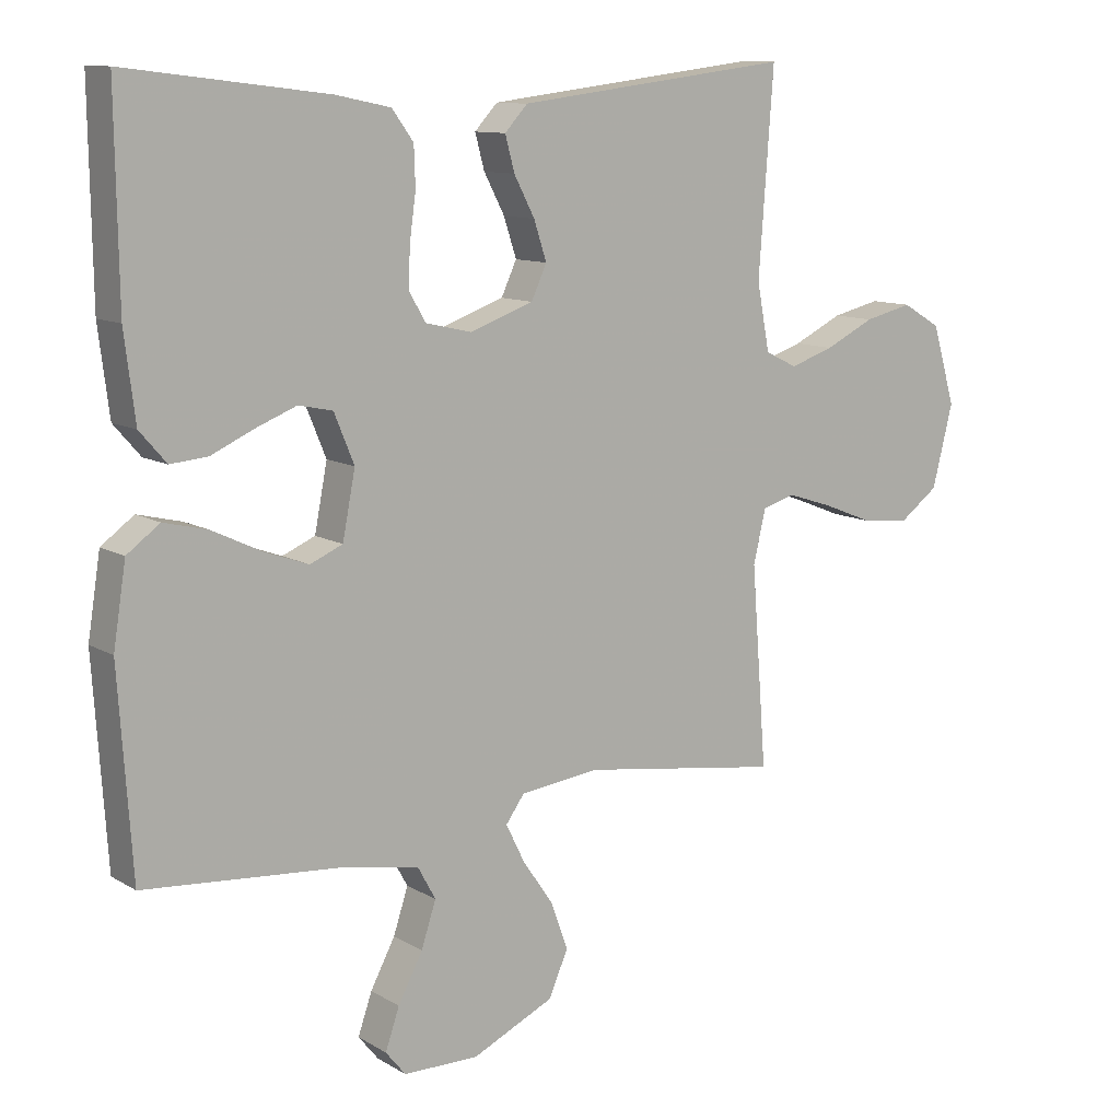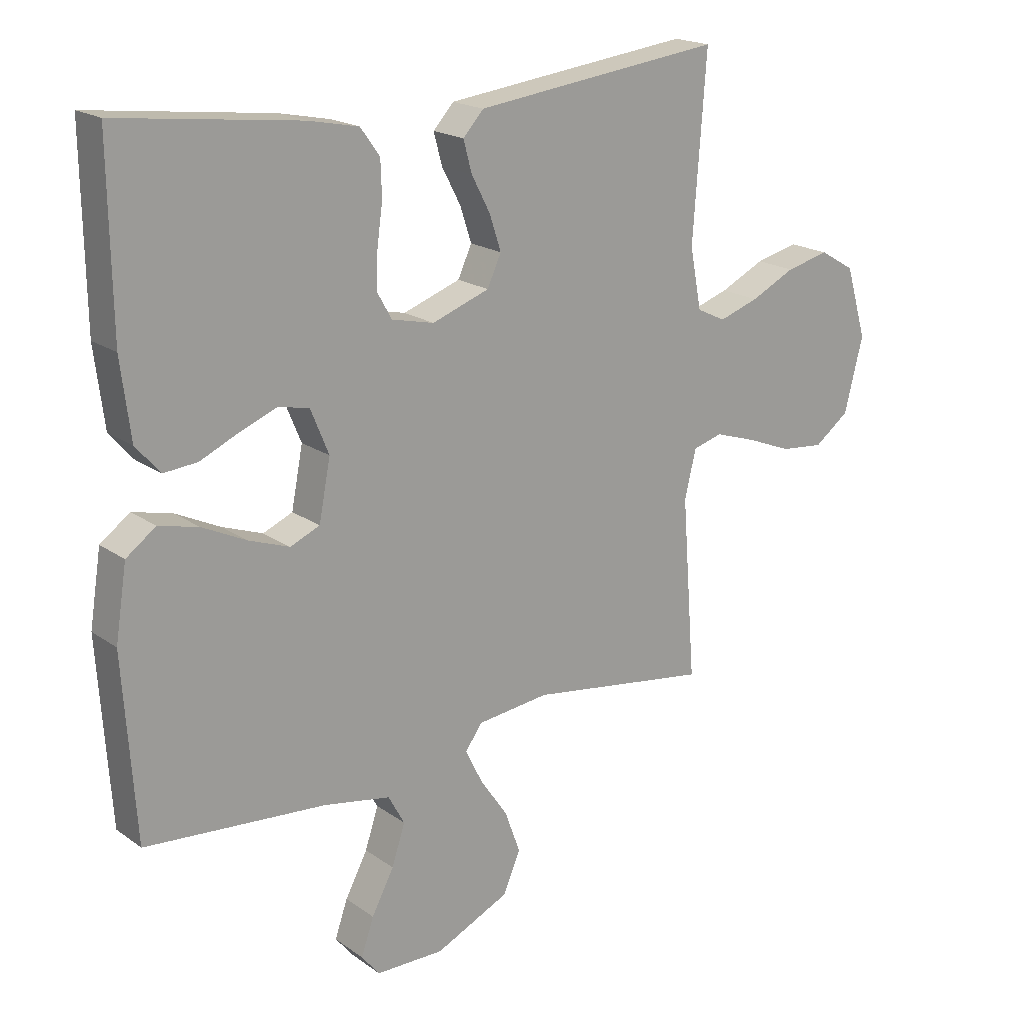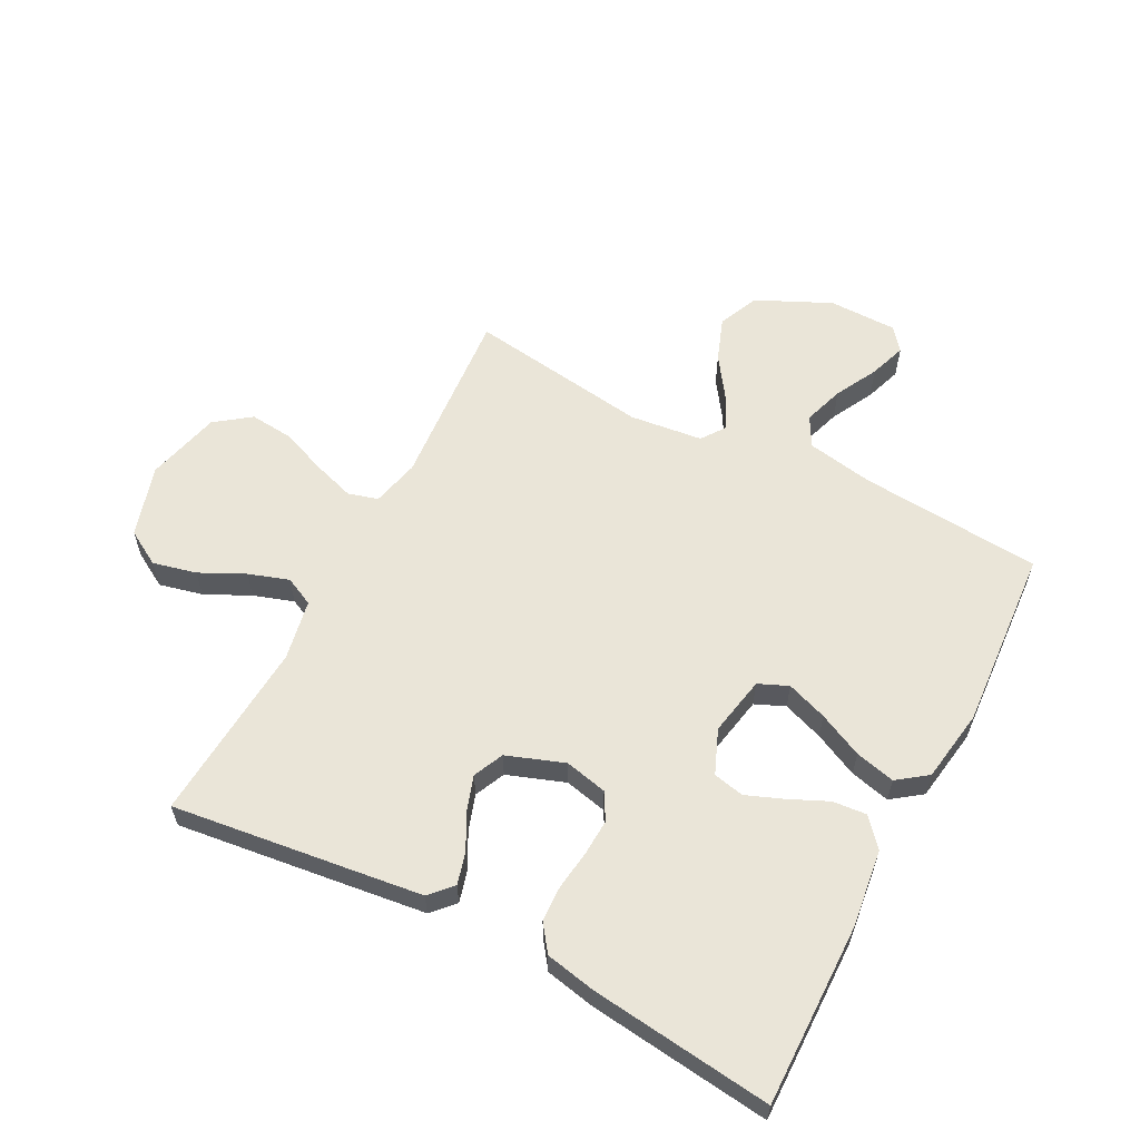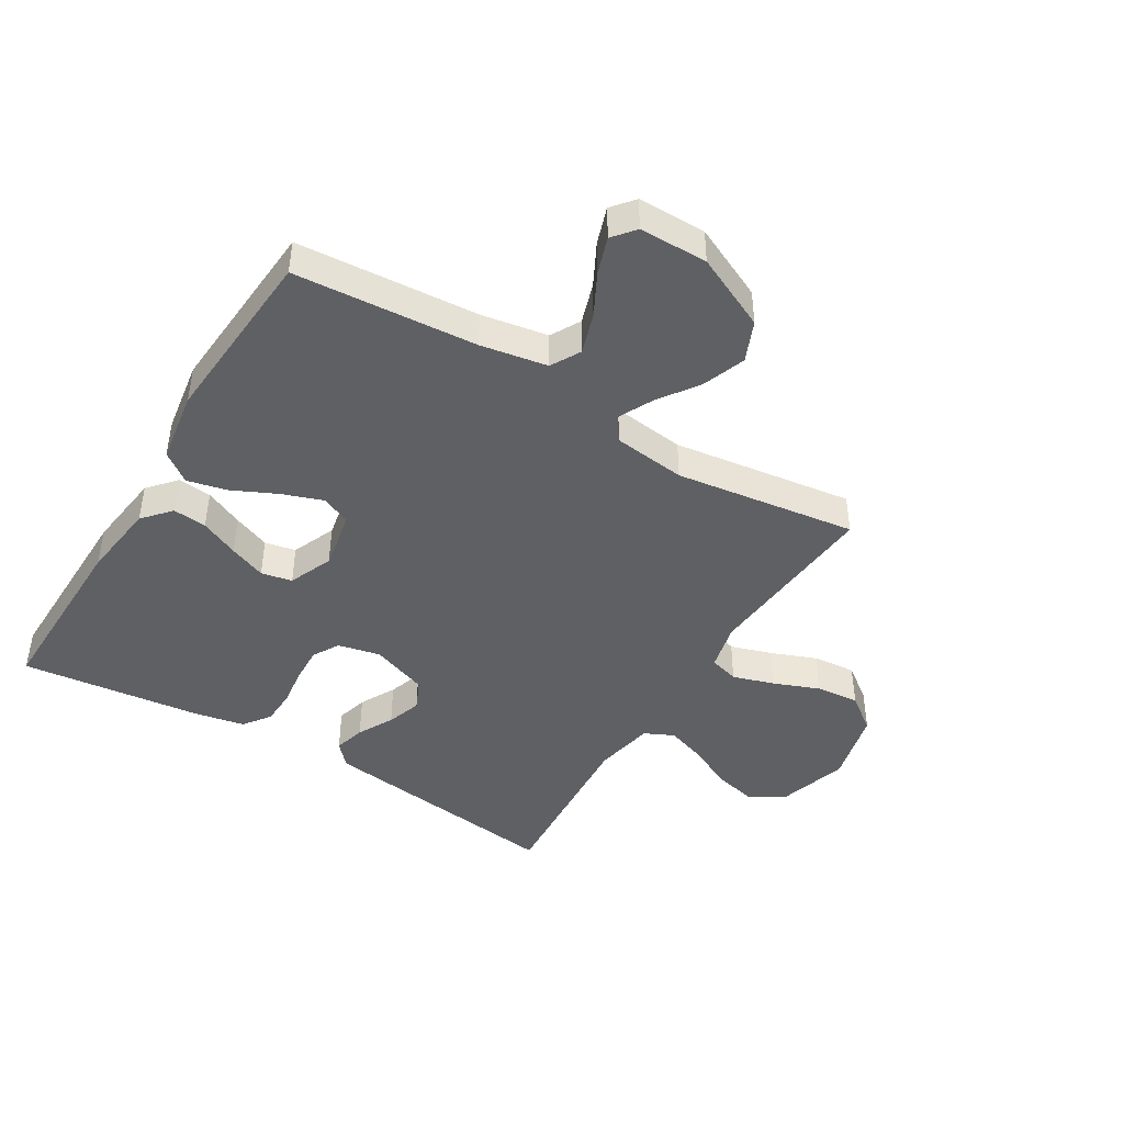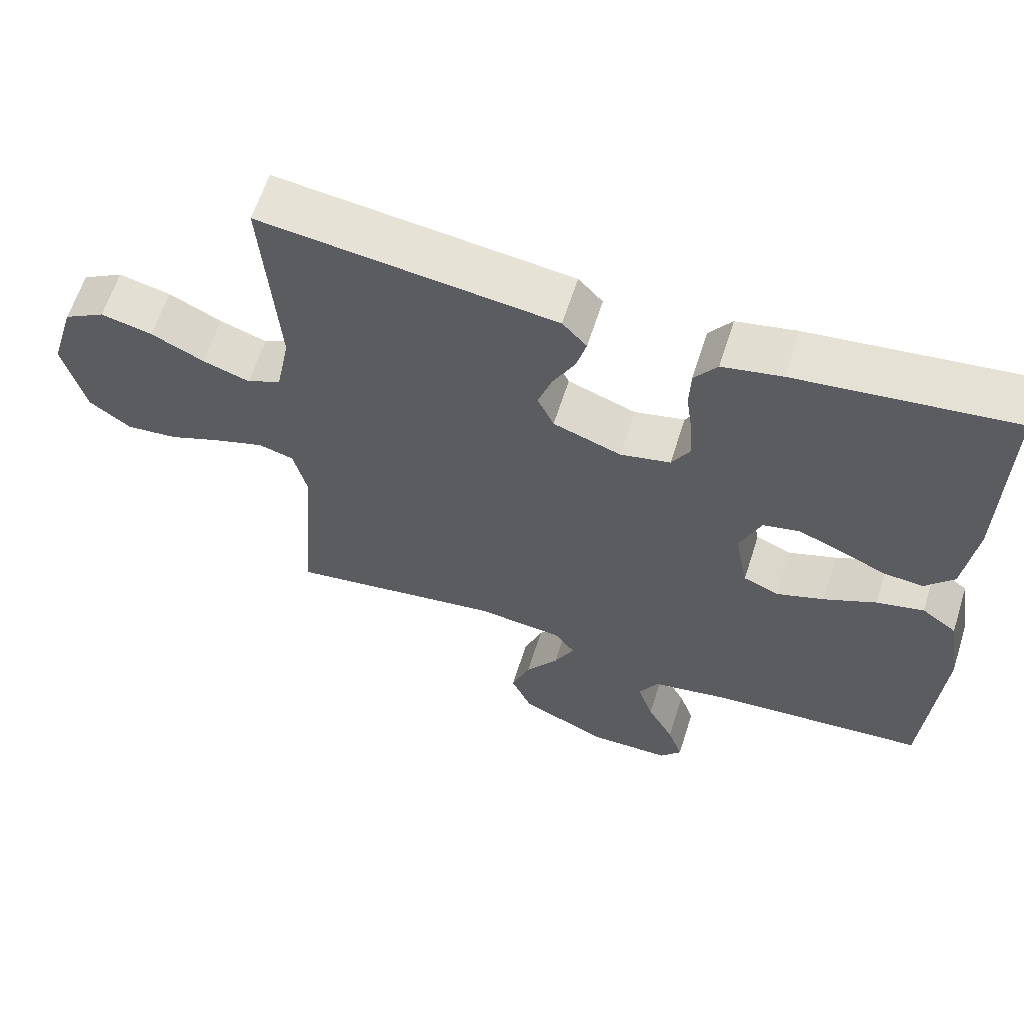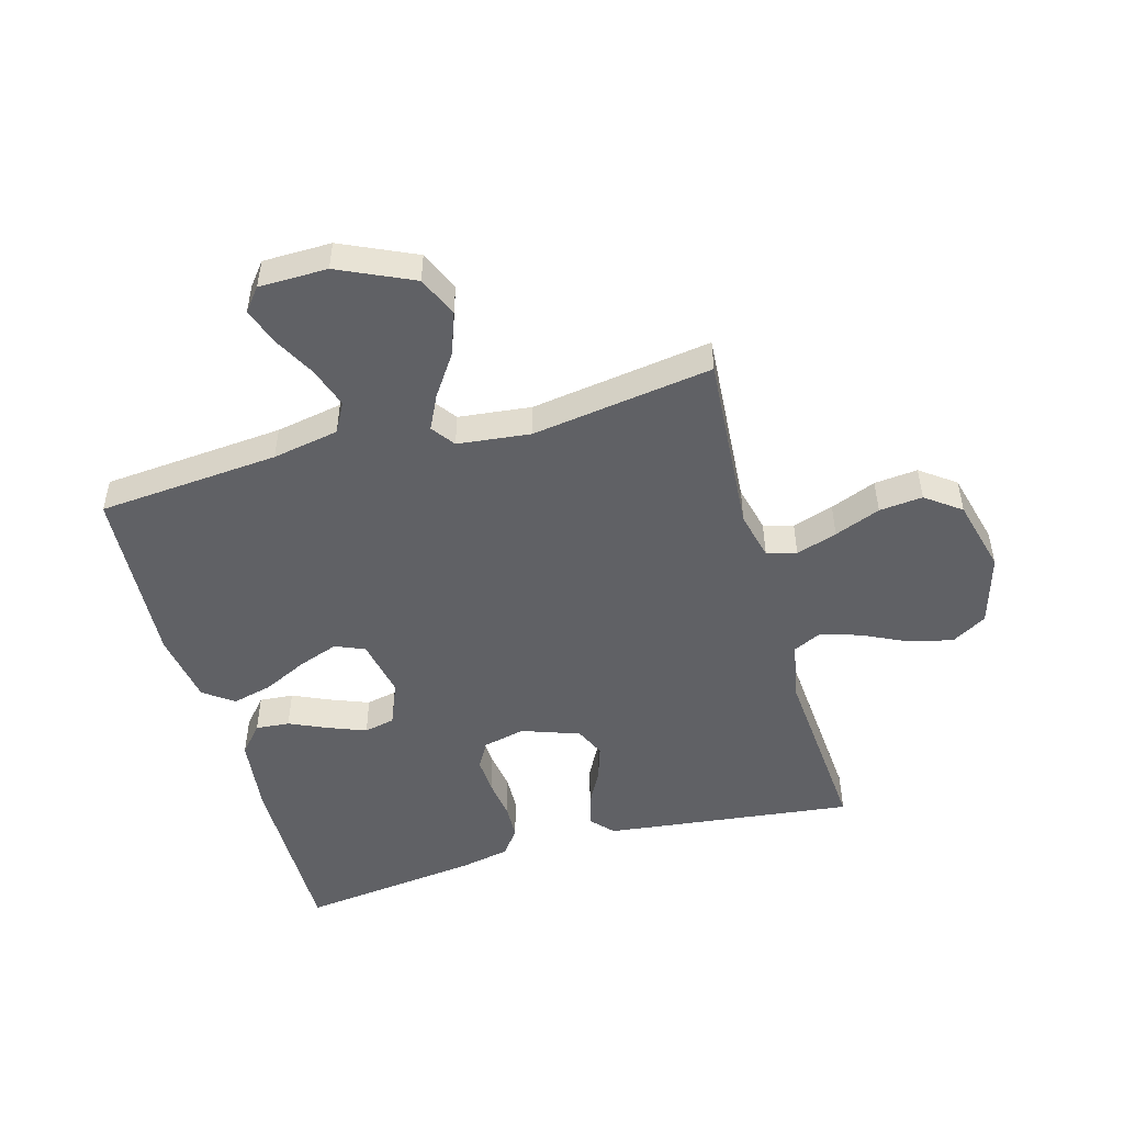
<metadata>
{"format":"obj","ext":"obj","renderer":"f3d","projection":"perspective","resolution":1024,"background":"white","views":[{"elev":10.9,"azim":144.7,"up":"+Z"},{"elev":19.1,"azim":142.5,"up":"+Z"},{"elev":59.6,"azim":27.5,"up":"+Y"},{"elev":-44.0,"azim":148.5,"up":"+Y"},{"elev":62.1,"azim":17.6,"up":"+Z"},{"elev":-49.5,"azim":-164.1,"up":"+Y"}]}
</metadata>
<code>
v 0.5 0.07 -0.5
v 0.2 0.07 -0.524
v 0.09 0.07 -0.544
v 0.063 0.07 -0.593
v 0.085 0.07 -0.66
v 0.122 0.07 -0.73
v 0.143 0.07 -0.791
v 0.113 0.07 -0.828
v 0 0.07 -0.829
v -0.123 0.07 -0.772
v -0.152 0.07 -0.705
v -0.126 0.07 -0.634
v -0.08 0.07 -0.567
v -0.052 0.07 -0.51
v -0.08 0.07 -0.471
v -0.2 0.07 -0.457
v -0.5 0.07 -0.5
v -0.477 0.07 -0.2
v -0.496 0.07 -0.121
v -0.545 0.07 -0.107
v -0.613 0.07 -0.129
v -0.689 0.07 -0.159
v -0.761 0.07 -0.166
v -0.819 0.07 -0.123
v -0.85 0.07 0
v -0.815 0.07 0.118
v -0.757 0.07 0.152
v -0.685 0.07 0.135
v -0.611 0.07 0.099
v -0.545 0.07 0.077
v -0.497 0.07 0.1
v -0.478 0.07 0.2
v -0.5 0.07 0.5
v -0.2 0.07 0.463
v -0.088 0.07 0.449
v -0.054 0.07 0.412
v -0.068 0.07 0.36
v -0.099 0.07 0.301
v -0.118 0.07 0.243
v -0.095 0.07 0.193
v 0 0.07 0.159
v 0.07 0.07 0.175
v 0.095 0.07 0.219
v 0.092 0.07 0.279
v 0.083 0.07 0.344
v 0.085 0.07 0.403
v 0.117 0.07 0.447
v 0.2 0.07 0.464
v 0.5 0.07 0.5
v 0.496 0.07 0.2
v 0.48 0.07 0.072
v 0.44 0.07 0.026
v 0.384 0.07 0.031
v 0.32 0.07 0.06
v 0.259 0.07 0.084
v 0.208 0.07 0.073
v 0.178 0.07 0
v 0.197 0.07 -0.098
v 0.246 0.07 -0.119
v 0.313 0.07 -0.095
v 0.386 0.07 -0.06
v 0.452 0.07 -0.044
v 0.501 0.07 -0.08
v 0.52 0.07 -0.2
v 0.5 0 -0.5
v 0.2 0 -0.524
v 0.09 0 -0.544
v 0.063 0 -0.593
v 0.085 0 -0.66
v 0.122 0 -0.73
v 0.143 0 -0.791
v 0.113 0 -0.828
v 0 0 -0.829
v -0.123 0 -0.772
v -0.152 0 -0.705
v -0.126 0 -0.634
v -0.08 0 -0.567
v -0.052 0 -0.51
v -0.08 0 -0.471
v -0.2 0 -0.457
v -0.5 0 -0.5
v -0.477 0 -0.2
v -0.496 0 -0.121
v -0.545 0 -0.107
v -0.613 0 -0.129
v -0.689 0 -0.159
v -0.761 0 -0.166
v -0.819 0 -0.123
v -0.85 0 0
v -0.815 0 0.118
v -0.757 0 0.152
v -0.685 0 0.135
v -0.611 0 0.099
v -0.545 0 0.077
v -0.497 0 0.1
v -0.478 0 0.2
v -0.5 0 0.5
v -0.2 0 0.463
v -0.088 0 0.449
v -0.054 0 0.412
v -0.068 0 0.36
v -0.099 0 0.301
v -0.118 0 0.243
v -0.095 0 0.193
v 0 0 0.159
v 0.07 0 0.175
v 0.095 0 0.219
v 0.092 0 0.279
v 0.083 0 0.344
v 0.085 0 0.403
v 0.117 0 0.447
v 0.2 0 0.464
v 0.5 0 0.5
v 0.496 0 0.2
v 0.48 0 0.072
v 0.44 0 0.026
v 0.384 0 0.031
v 0.32 0 0.06
v 0.259 0 0.084
v 0.208 0 0.073
v 0.178 0 0
v 0.197 0 -0.098
v 0.246 0 -0.119
v 0.313 0 -0.095
v 0.386 0 -0.06
v 0.452 0 -0.044
v 0.501 0 -0.08
v 0.52 0 -0.2
f 63 64 1 2
f 60 61 62 63
f 59 60 63 2
f 58 59 2 3
f 57 58 3 4
f 51 52 53 54
f 51 54 55
f 50 51 55
f 49 50 55 56
f 47 48 49 56
f 44 45 46 47
f 43 44 47 56
f 35 36 37 38
f 35 38 39
f 32 33 34 35
f 31 32 35 39
f 30 31 39 40
f 26 27 28 29
f 26 29 30
f 25 26 30
f 24 25 30
f 21 22 23 24
f 20 21 24 30
f 19 20 30 40
f 16 17 18
f 15 16 18 19
f 10 11 12 13
f 10 13 14
f 9 10 14
f 8 9 14
f 5 6 7 8
f 4 5 8 14
f 57 4 14 15
f 42 43 56 57
f 41 42 57 15
f 15 19 40 41
f 66 65 128 127
f 127 126 125 124
f 66 127 124 123
f 67 66 123 122
f 68 67 122 121
f 118 117 116 115
f 119 118 115
f 119 115 114
f 120 119 114 113
f 120 113 112 111
f 111 110 109 108
f 120 111 108 107
f 102 101 100 99
f 103 102 99
f 99 98 97 96
f 103 99 96 95
f 104 103 95 94
f 93 92 91 90
f 94 93 90
f 94 90 89
f 94 89 88
f 88 87 86 85
f 94 88 85 84
f 104 94 84 83
f 82 81 80
f 83 82 80 79
f 77 76 75 74
f 78 77 74
f 78 74 73
f 78 73 72
f 72 71 70 69
f 78 72 69 68
f 79 78 68 121
f 121 120 107 106
f 79 121 106 105
f 105 104 83 79
f 1 65 66 2
f 2 66 67 3
f 3 67 68 4
f 4 68 69 5
f 5 69 70 6
f 6 70 71 7
f 7 71 72 8
f 8 72 73 9
f 9 73 74 10
f 10 74 75 11
f 11 75 76 12
f 12 76 77 13
f 13 77 78 14
f 14 78 79 15
f 15 79 80 16
f 16 80 81 17
f 17 81 82 18
f 18 82 83 19
f 19 83 84 20
f 20 84 85 21
f 21 85 86 22
f 22 86 87 23
f 23 87 88 24
f 24 88 89 25
f 25 89 90 26
f 26 90 91 27
f 27 91 92 28
f 28 92 93 29
f 29 93 94 30
f 30 94 95 31
f 31 95 96 32
f 32 96 97 33
f 33 97 98 34
f 34 98 99 35
f 35 99 100 36
f 36 100 101 37
f 37 101 102 38
f 38 102 103 39
f 39 103 104 40
f 40 104 105 41
f 41 105 106 42
f 42 106 107 43
f 43 107 108 44
f 44 108 109 45
f 45 109 110 46
f 46 110 111 47
f 47 111 112 48
f 48 112 113 49
f 49 113 114 50
f 50 114 115 51
f 51 115 116 52
f 52 116 117 53
f 53 117 118 54
f 54 118 119 55
f 55 119 120 56
f 56 120 121 57
f 57 121 122 58
f 58 122 123 59
f 59 123 124 60
f 60 124 125 61
f 61 125 126 62
f 62 126 127 63
f 63 127 128 64
f 64 128 65 1

</code>
